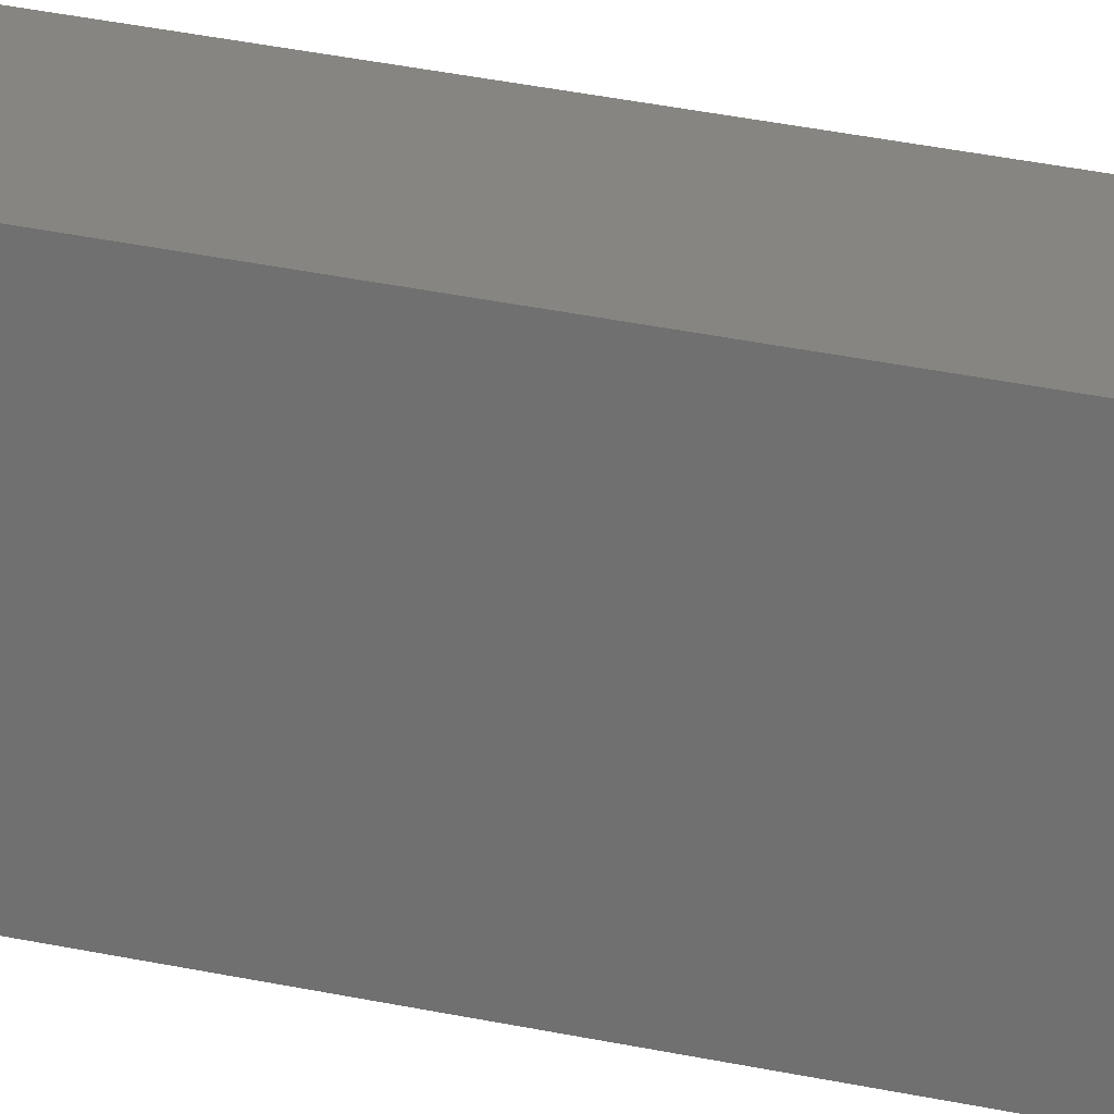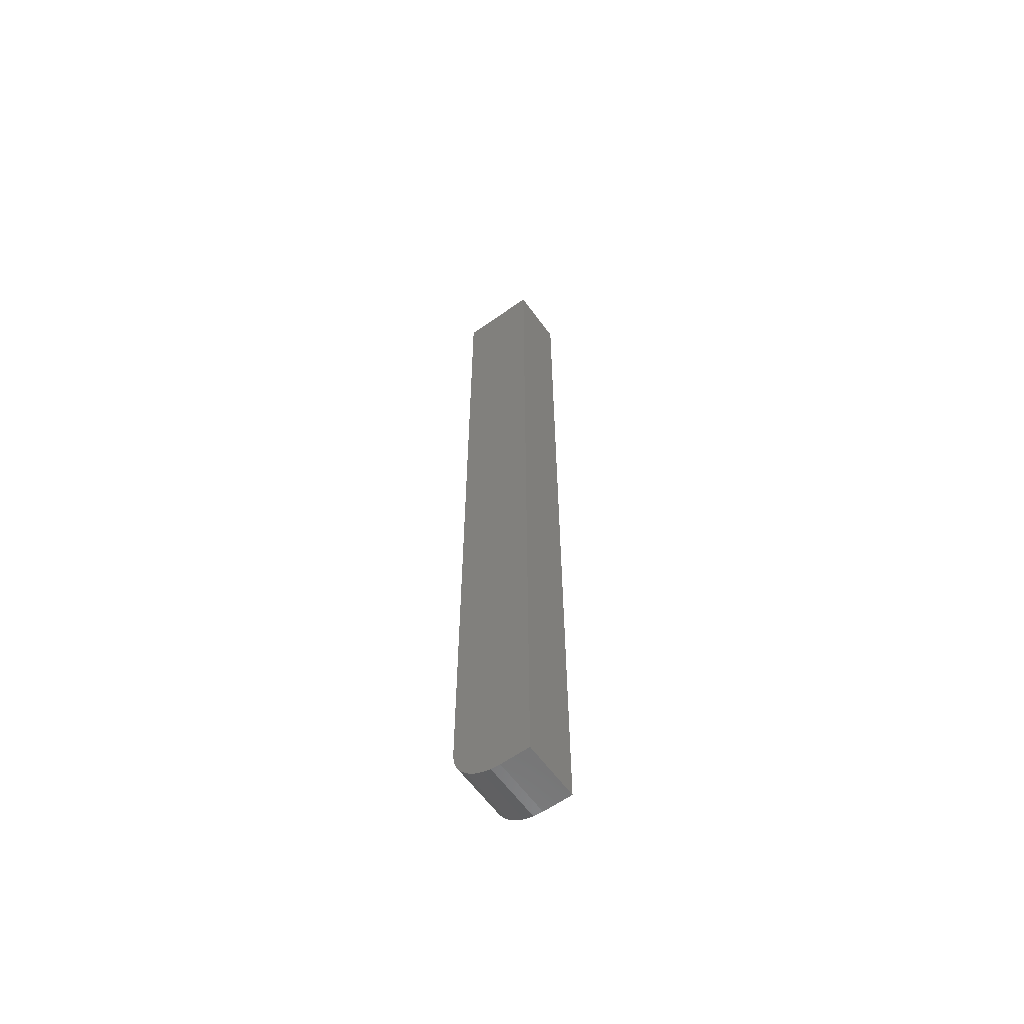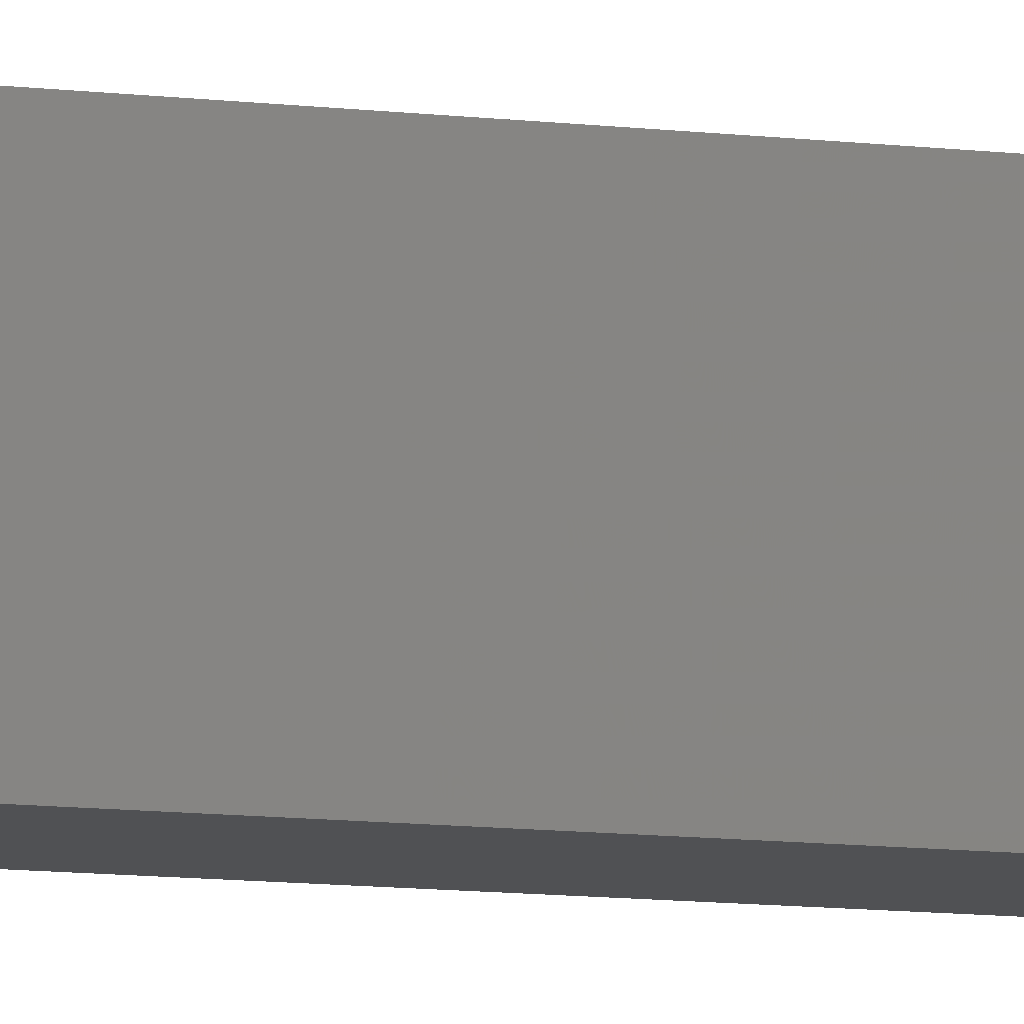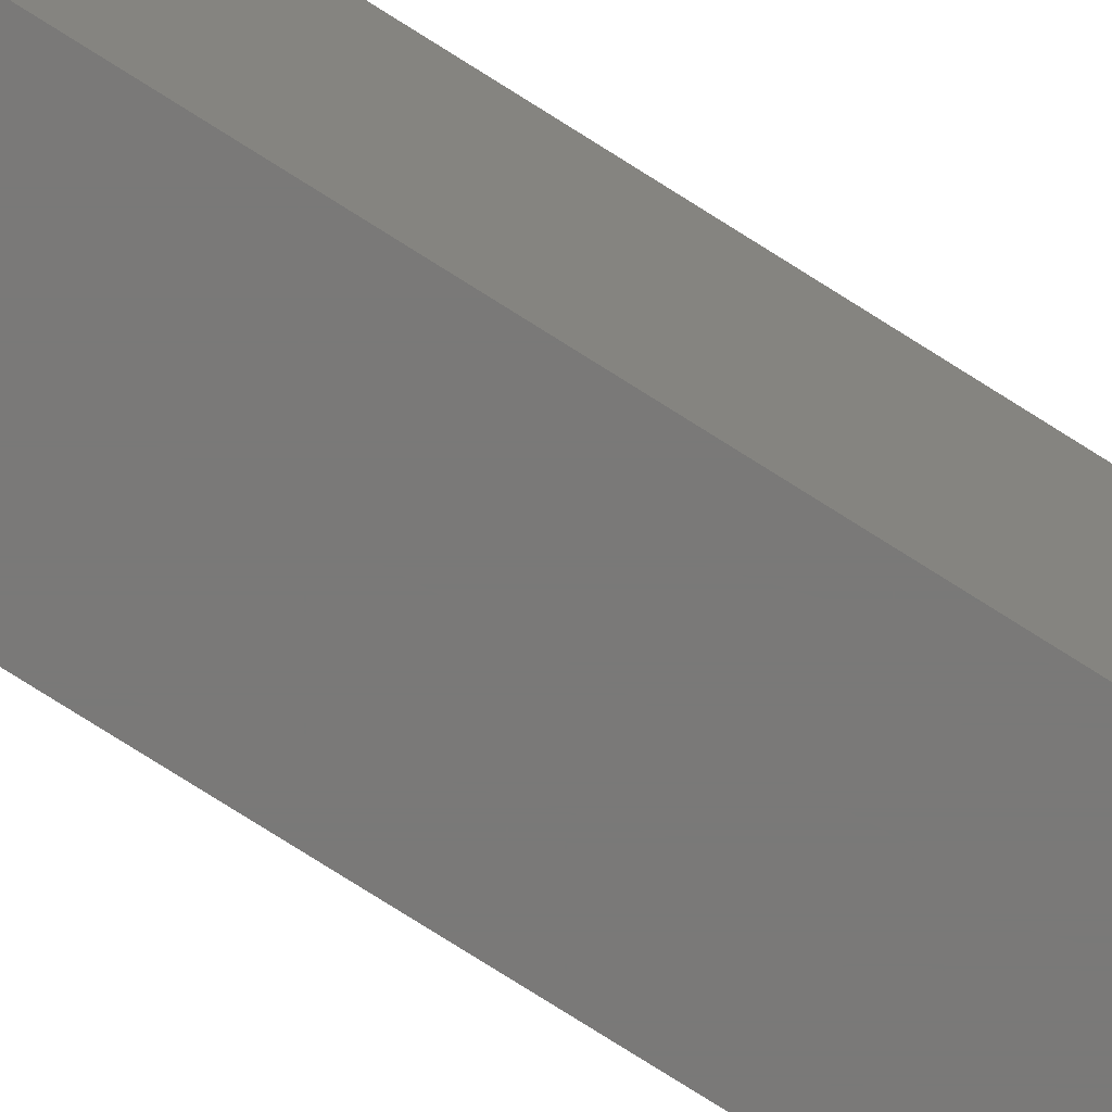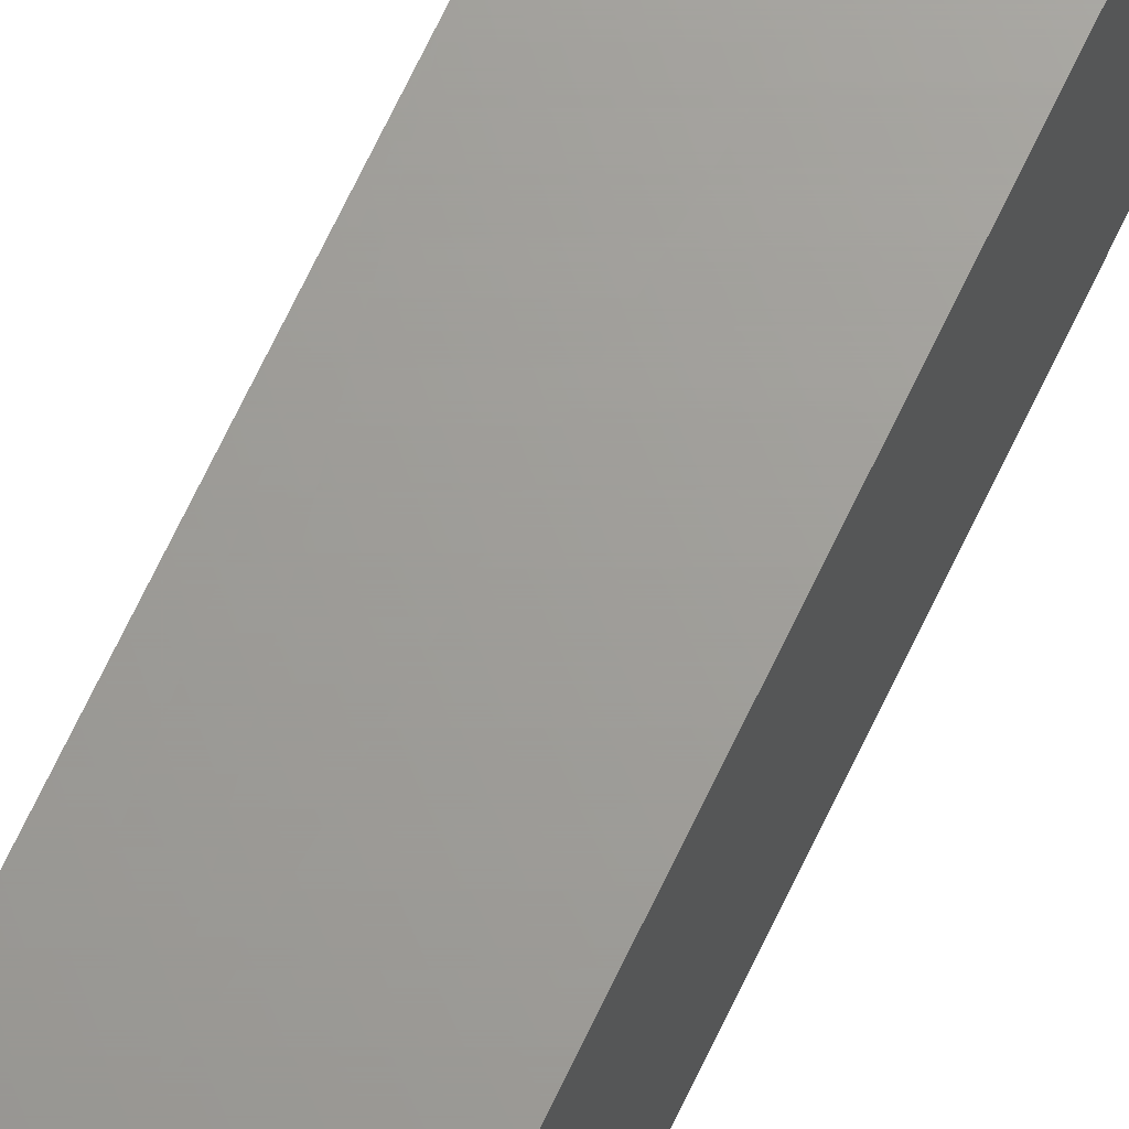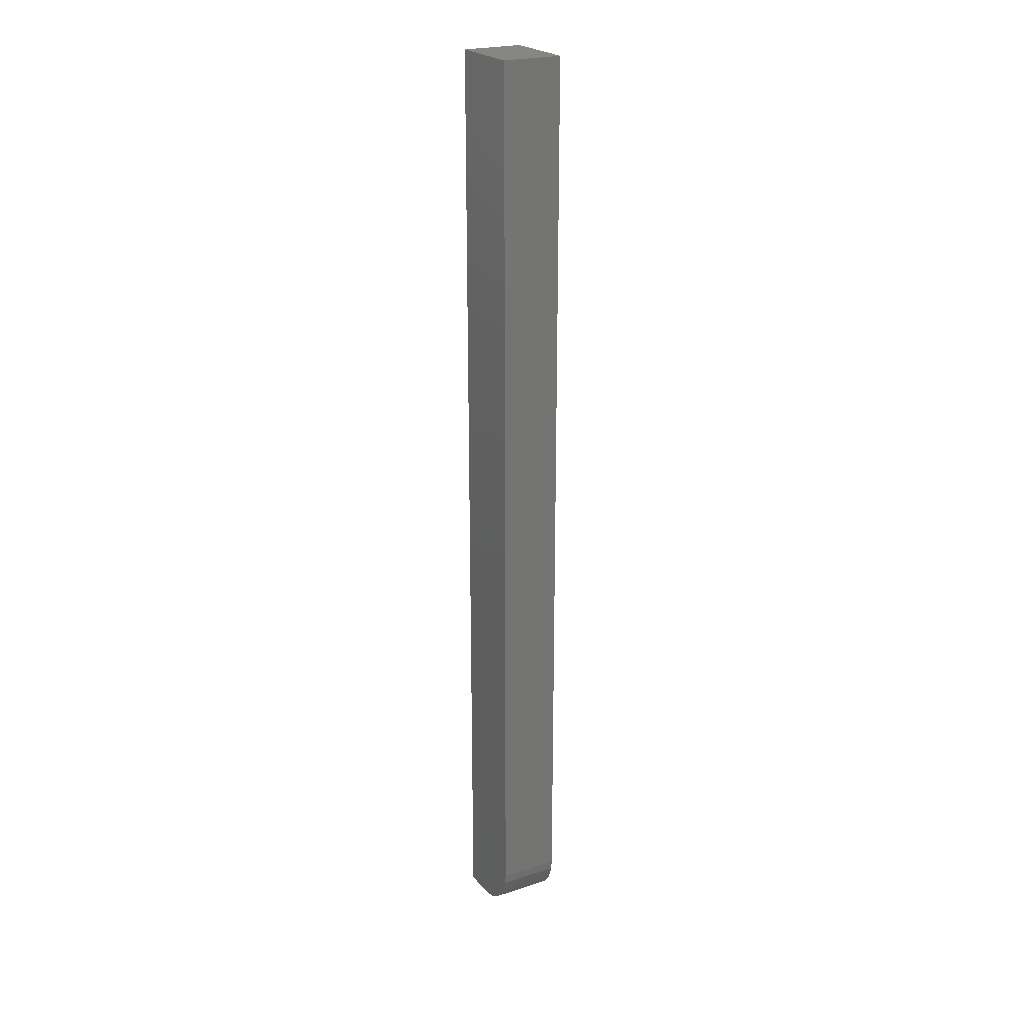
<metadata>
{"format":"stl","ext":"stl","renderer":"f3d","projection":"perspective","resolution":1024,"background":"white","views":[{"elev":21.4,"azim":-65.9,"up":"+Y"},{"elev":-60.9,"azim":125.8,"up":"+Z"},{"elev":-7.6,"azim":66.9,"up":"+Y"},{"elev":-72.3,"azim":57.1,"up":"+Y"},{"elev":68.5,"azim":25.3,"up":"+Y"},{"elev":23.1,"azim":-28.8,"up":"+Z"}]}
</metadata>
<code>
# stl→obj: 24 verts, 44 faces
v 2.392e-18 -0.0625 0.03906
v 0.04737 -0.0625 0.03906
v 4.592e-17 -0.0625 0.75
v 0.04737 -0.0625 0.75
v 0 -0.02344 0
v 4.596e-20 -0.03106 0.0007506
v 1.821e-19 -0.03839 0.002973
v 0 0 0
v 4.031e-19 -0.04514 0.006583
v 7.006e-19 -0.05106 0.01144
v 1.063e-18 -0.05592 0.01736
v 1.477e-18 -0.05953 0.02411
v 1.925e-18 -0.06175 0.03144
v 4.592e-17 0 0.75
v 0.04737 -0.05106 0.01144
v 0.04737 -0.05953 0.02411
v 0.04737 -0.05592 0.01736
v 0.04737 -0.06175 0.03144
v 0.04737 -0.04514 0.006583
v 0.04737 -0.03839 0.002973
v 0.04737 -0.03106 0.0007506
v 0.04737 -0.02344 -2.9e-18
v 0.04737 0 -2.9e-18
v 0.04737 0 0.75
f 1 2 3
f 3 2 4
f 5 6 7
f 8 5 7
f 8 7 9
f 8 9 10
f 8 10 11
f 8 11 12
f 8 12 13
f 8 13 1
f 8 1 3
f 8 3 14
f 15 16 17
f 18 16 15
f 18 15 19
f 18 19 20
f 18 20 21
f 18 21 22
f 18 22 23
f 18 23 2
f 2 23 4
f 4 23 24
f 8 23 5
f 5 23 22
f 5 22 6
f 6 22 21
f 6 21 7
f 7 21 20
f 7 20 9
f 9 20 19
f 9 19 10
f 10 19 15
f 10 15 11
f 11 15 17
f 11 17 12
f 12 17 16
f 12 16 13
f 13 16 18
f 13 18 1
f 1 18 2
f 8 14 23
f 23 14 24
f 24 14 4
f 4 14 3

</code>
